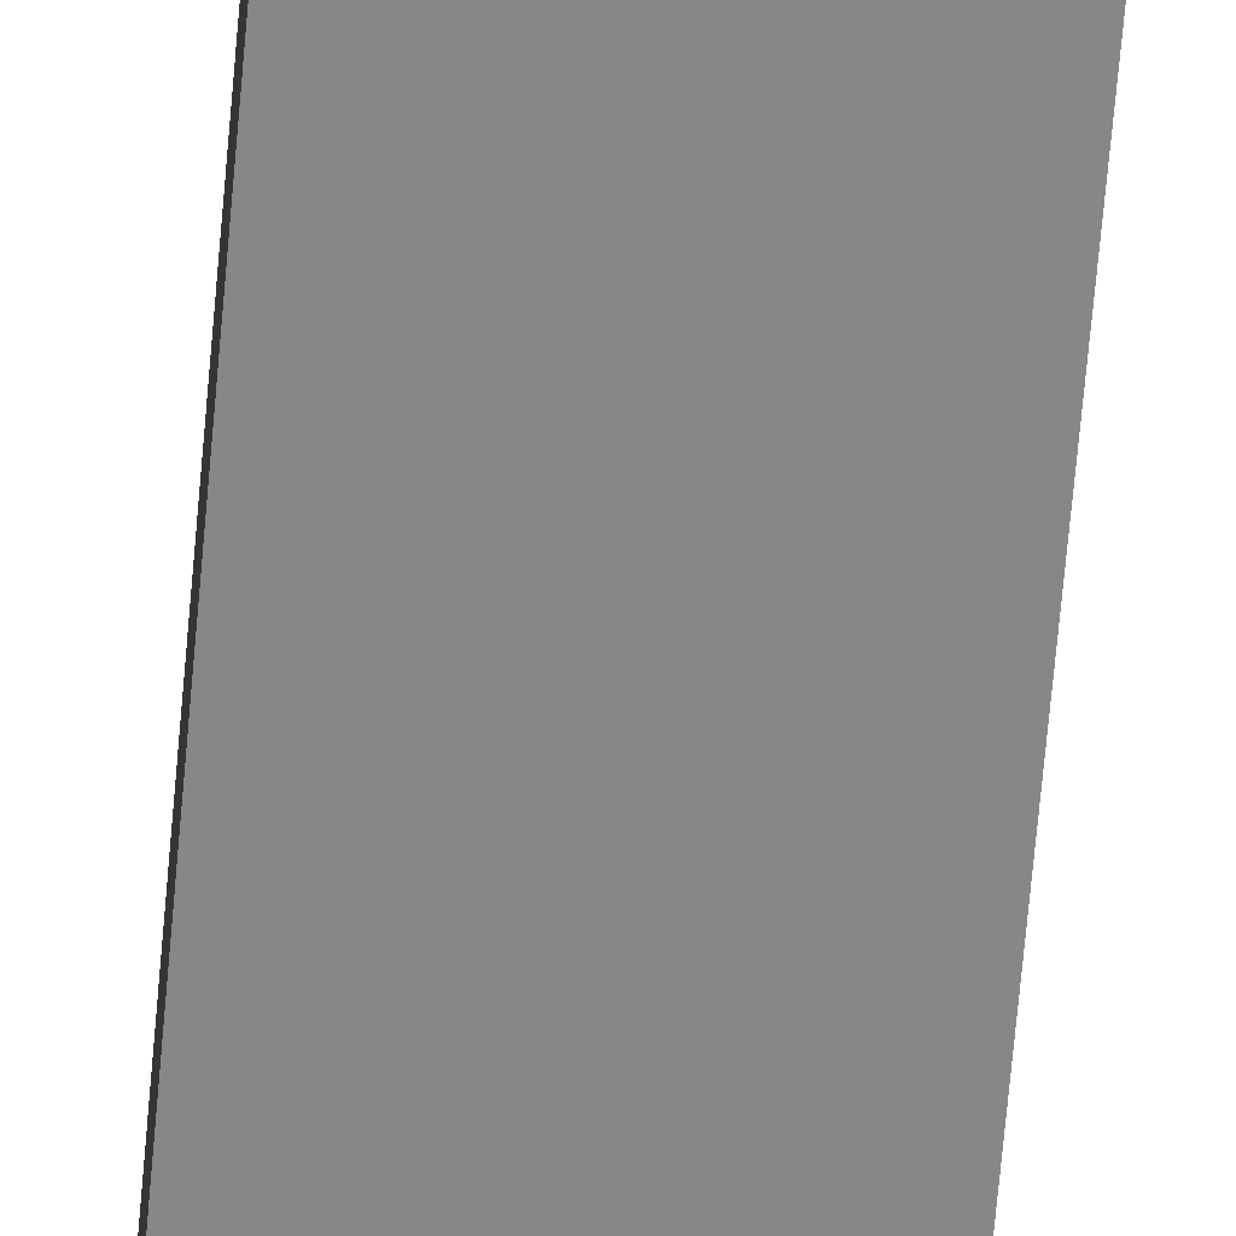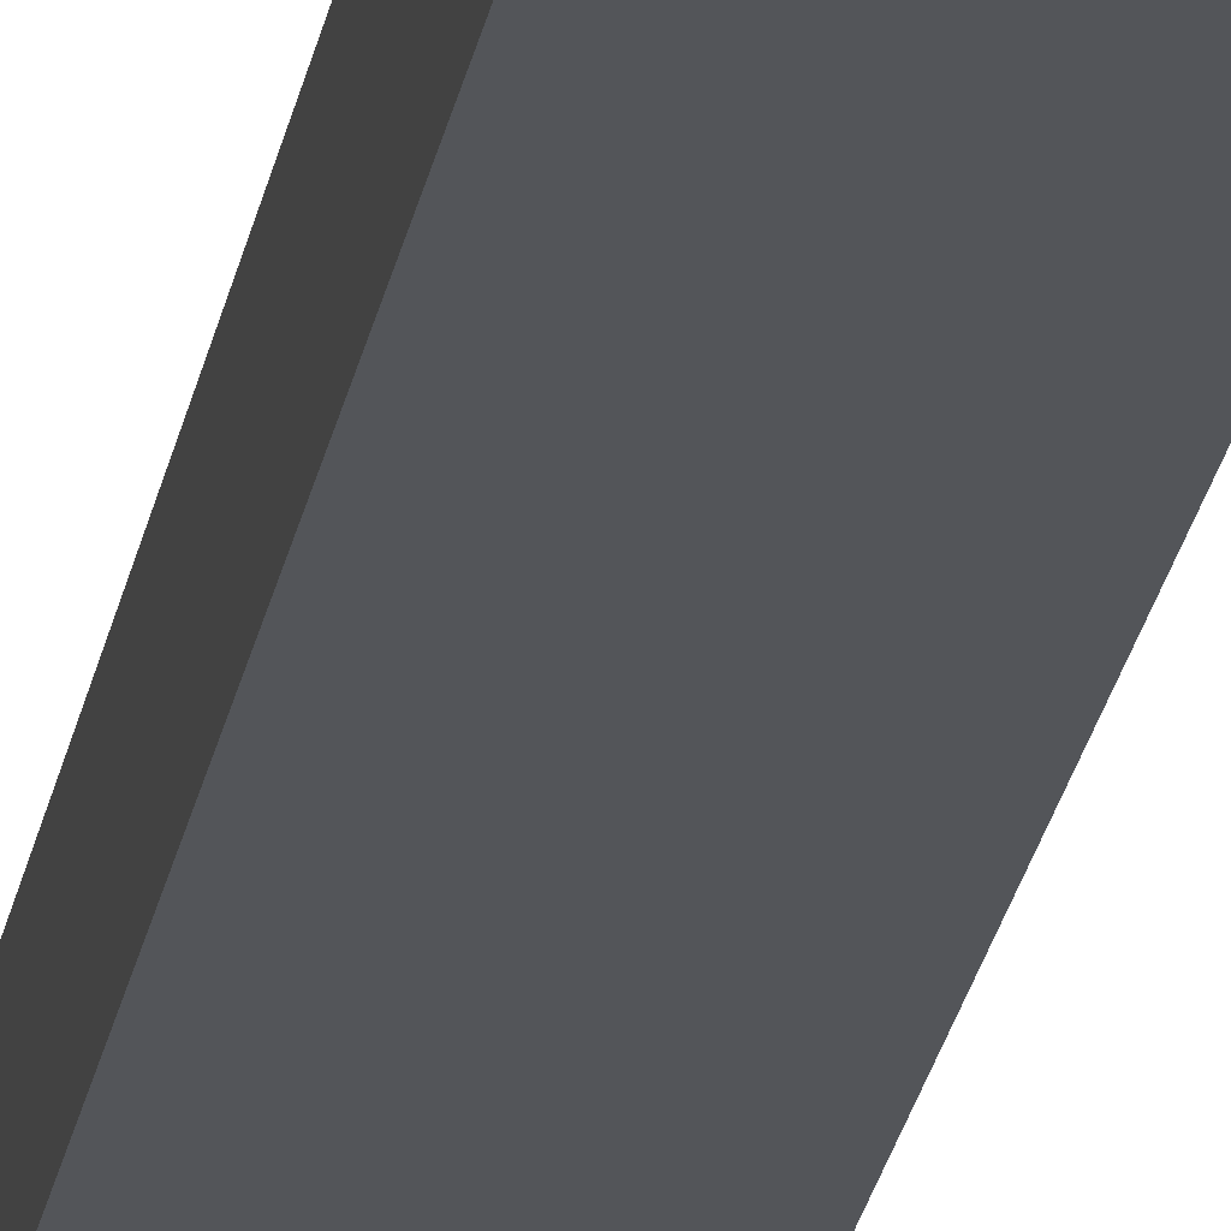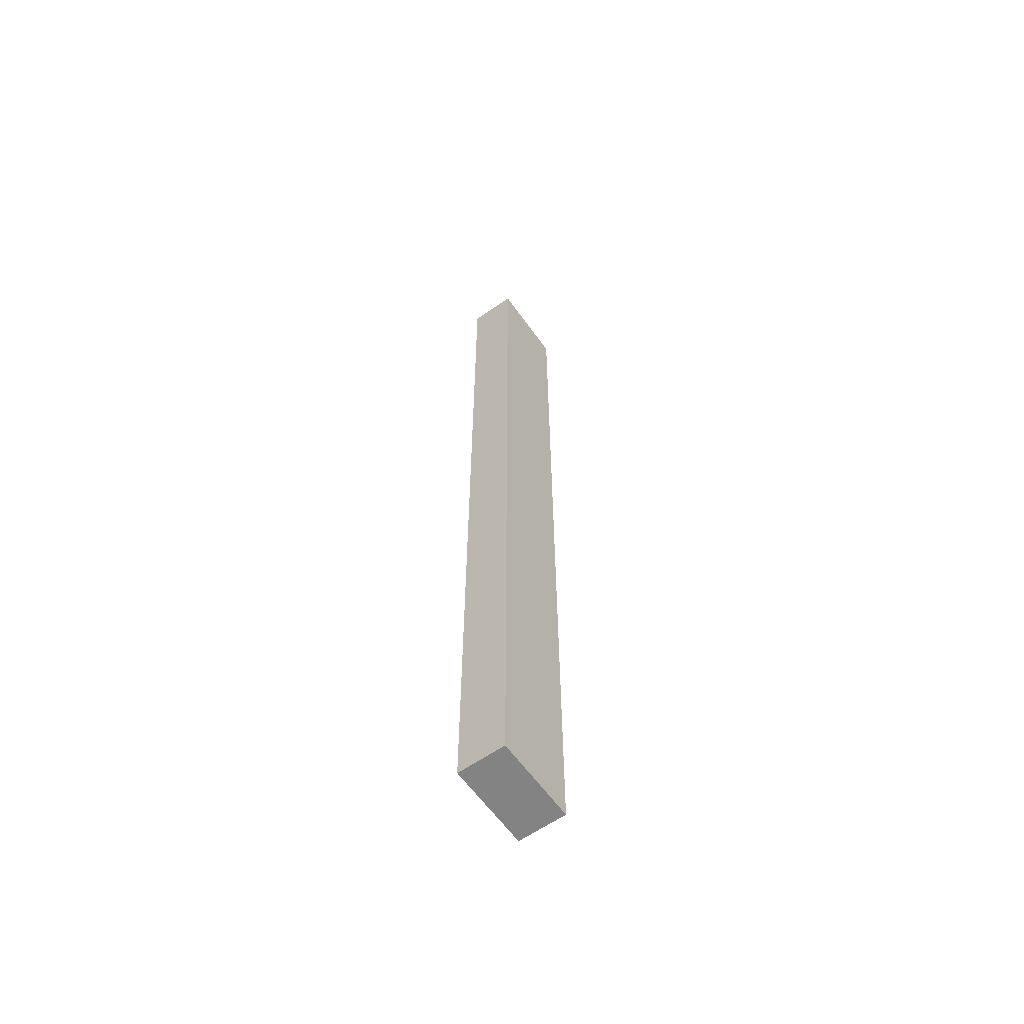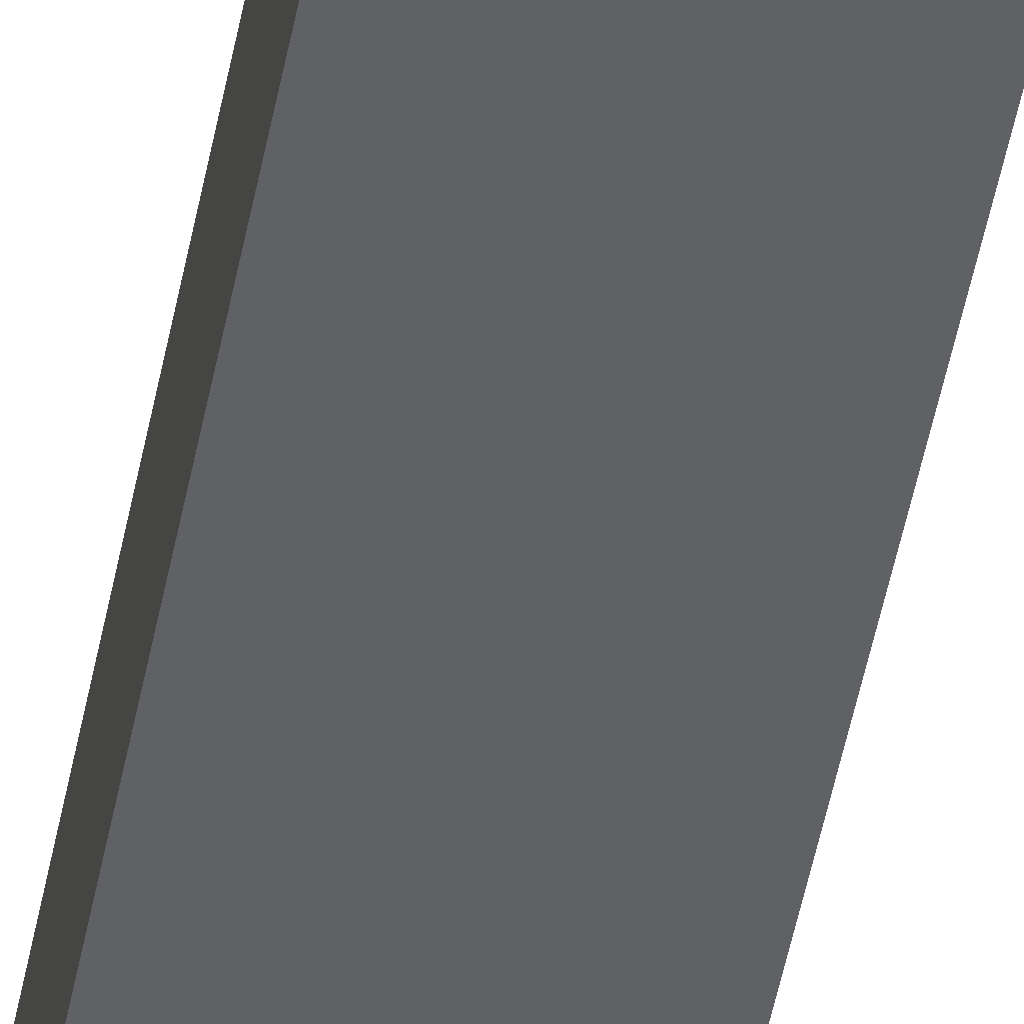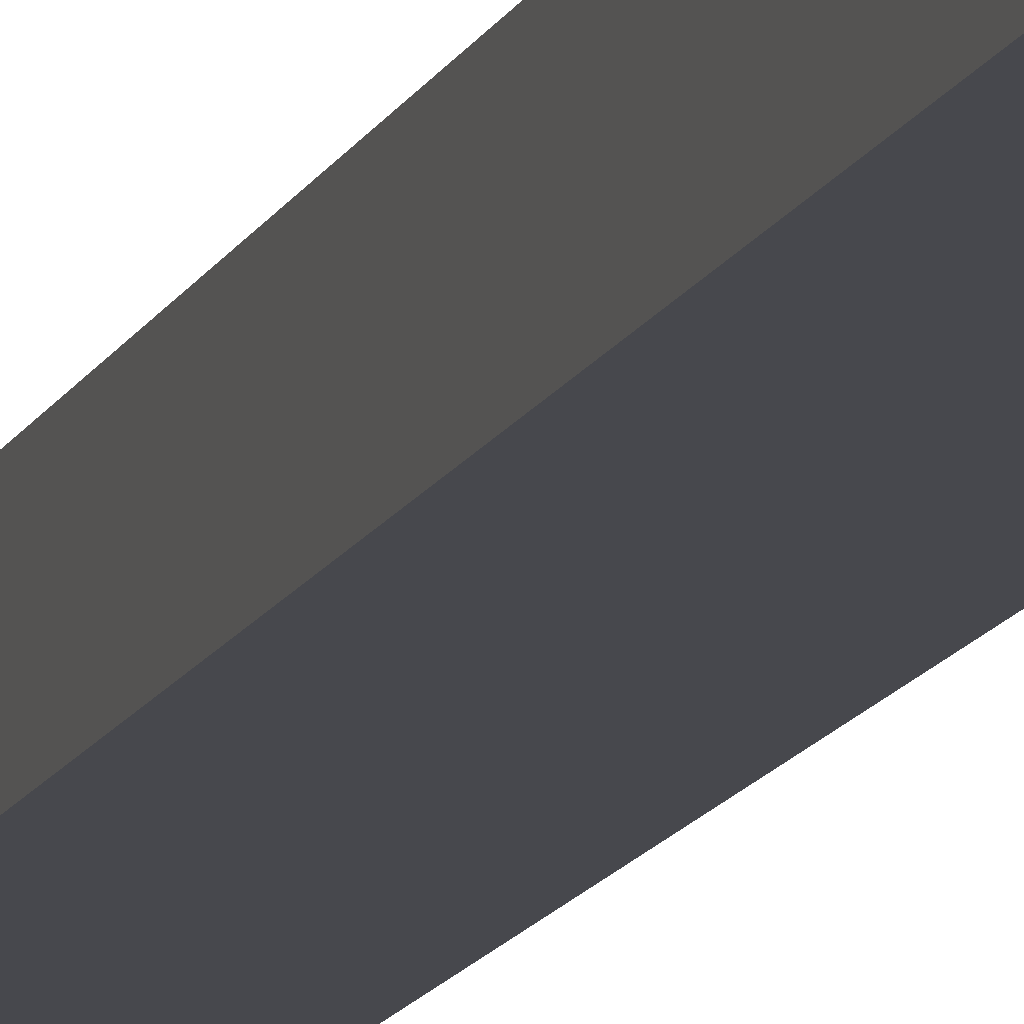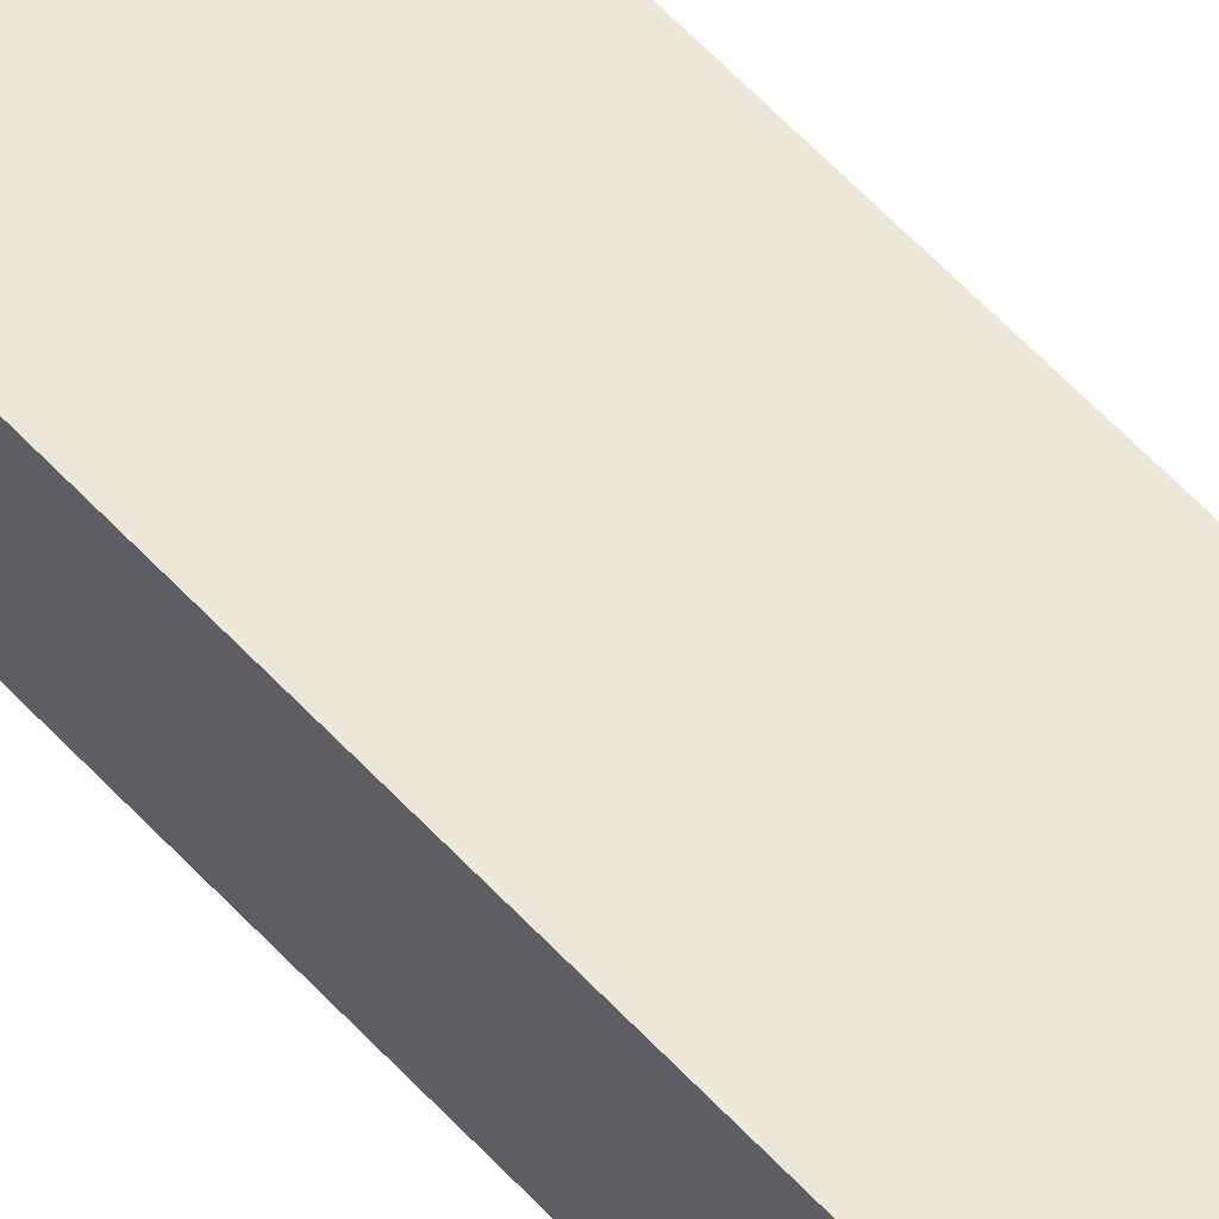
<metadata>
{"format":"obj","ext":"obj","renderer":"f3d","projection":"perspective","resolution":1024,"background":"white","views":[{"elev":-62.4,"azim":175.2,"up":"+Y"},{"elev":-24.4,"azim":-9.7,"up":"+Y"},{"elev":-61.2,"azim":-54.6,"up":"+Z"},{"elev":-47.6,"azim":-10.4,"up":"+Y"},{"elev":-11.9,"azim":164.5,"up":"+Y"},{"elev":53.4,"azim":-40.3,"up":"+Y"}]}
</metadata>
<code>
v -0.0945 0.0525 1.05
v -0.0945 0.0525 -1.05
v -0.0945 -0.0525 -1.05
v -0.0945 -0.0525 1.05
v 0.0945 0.0525 -1.05
v 0.0945 -0.0525 -1.05
v 0.0945 0.0525 1.05
v 0.0945 -0.0525 1.05
f 2 4 1
f 5 3 2
f 7 6 5
f 1 8 7
f 3 8 4
f 5 1 7
f 2 3 4
f 5 6 3
f 7 8 6
f 1 4 8
f 3 6 8
f 5 2 1

</code>
